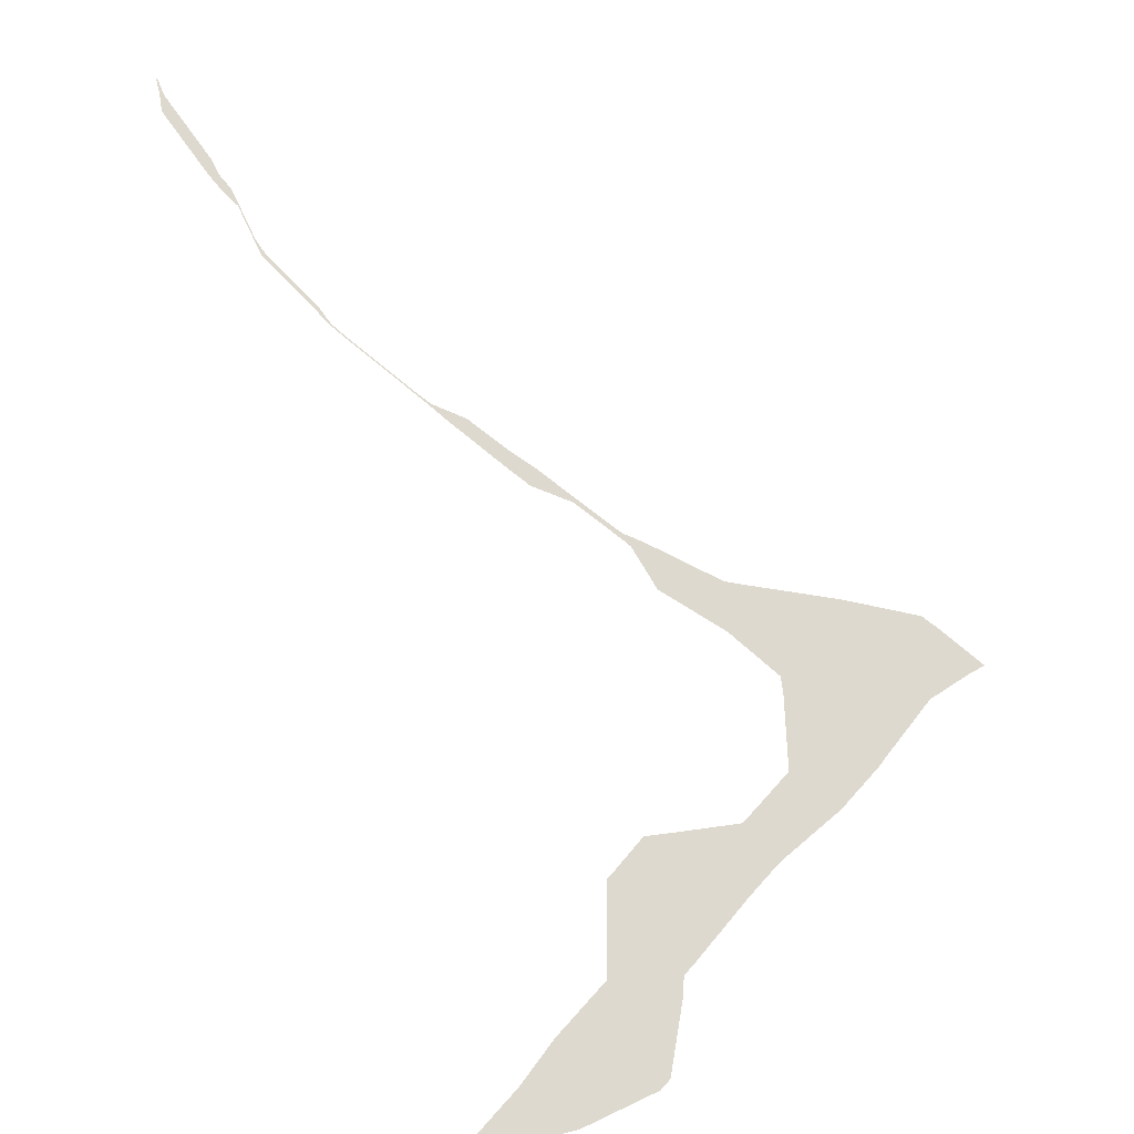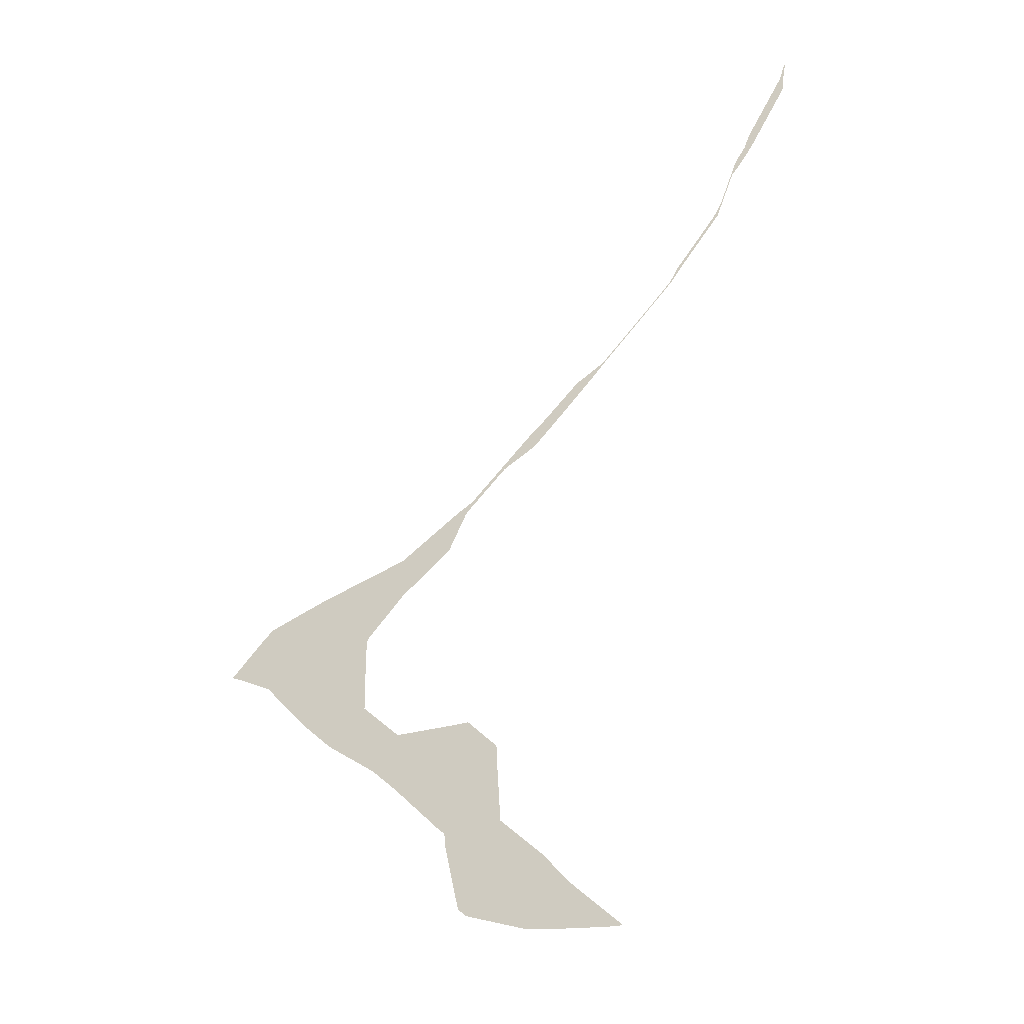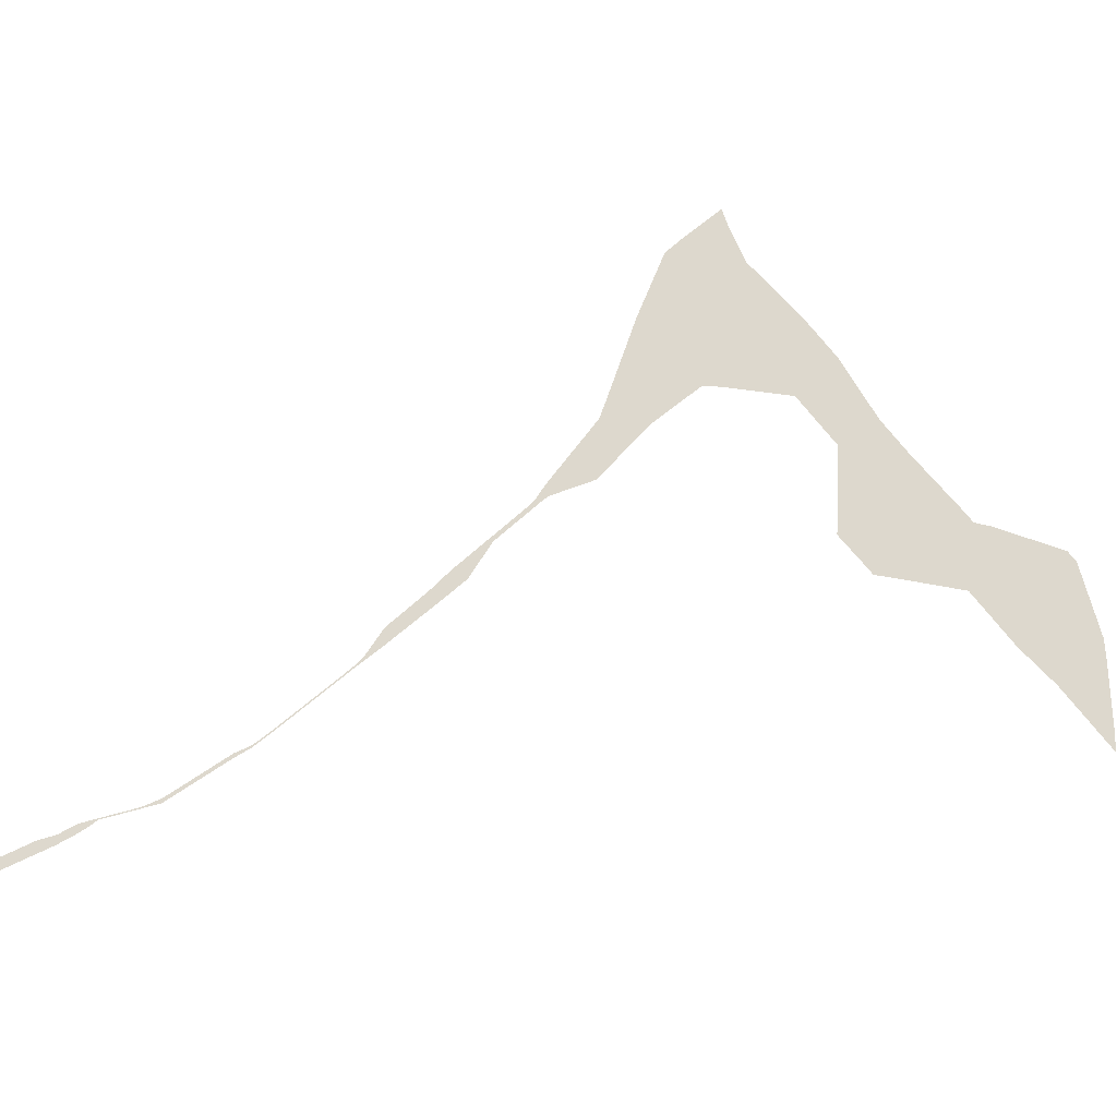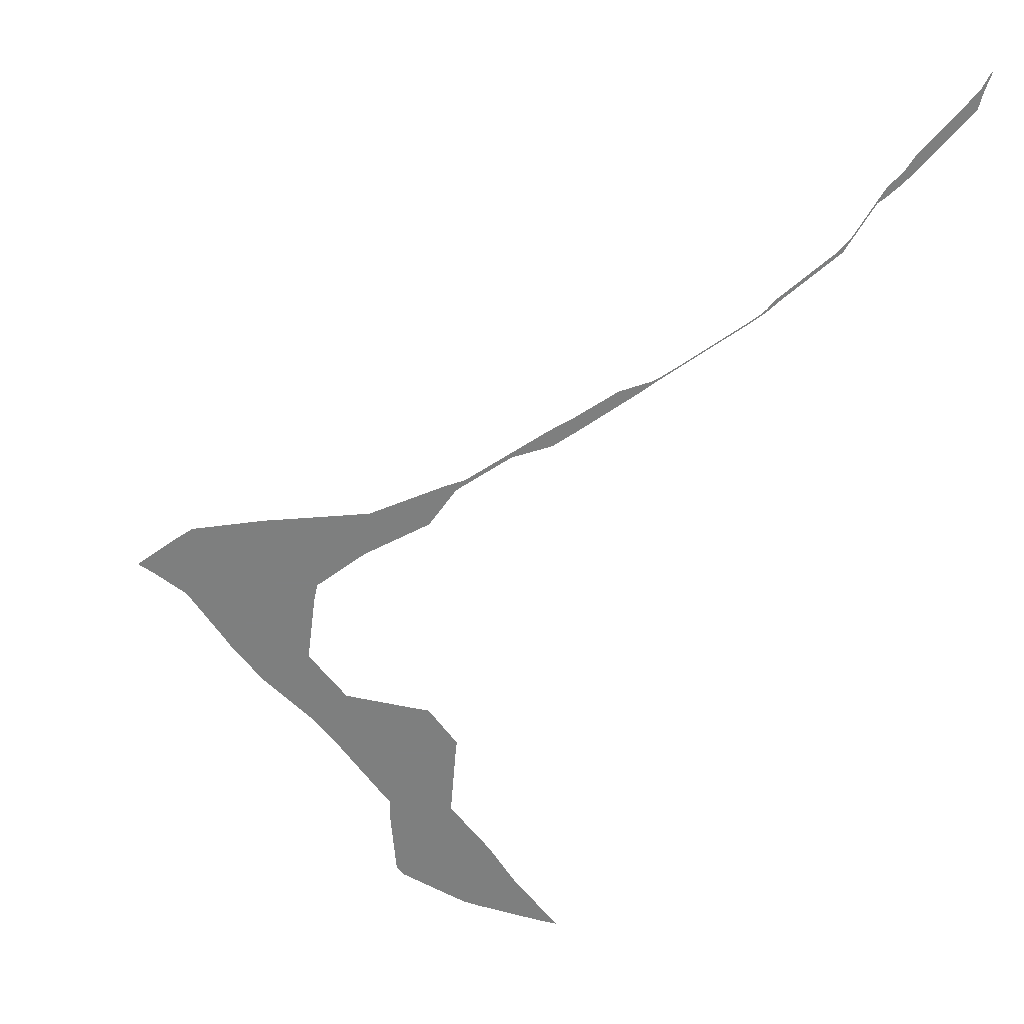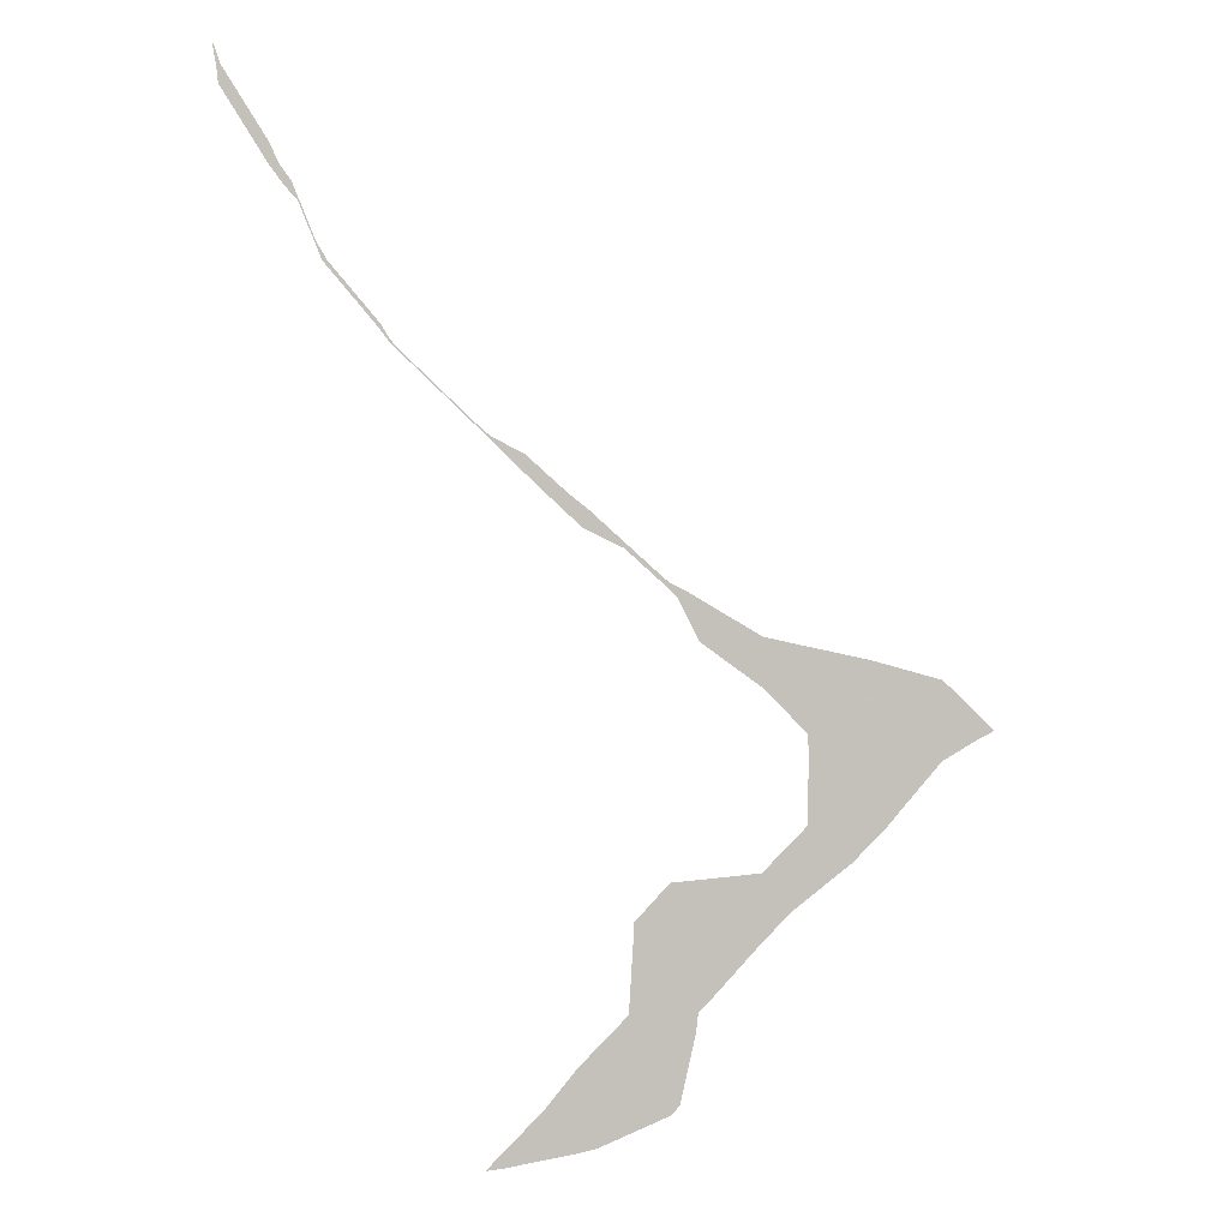
<metadata>
{"format":"obj","ext":"obj","renderer":"f3d","projection":"perspective","resolution":1024,"background":"white","views":[{"elev":71.4,"azim":-3.2,"up":"+Z"},{"elev":-33.8,"azim":-151.4,"up":"+Y"},{"elev":72.3,"azim":-83.2,"up":"+Z"},{"elev":-59.6,"azim":172.0,"up":"+Z"},{"elev":2.3,"azim":-9.1,"up":"+Y"}]}
</metadata>
<code>
v 7.282 22 29.2
v 7.783 21.2 29.2
v 7.87 21 29.2
v 8 20.82 29.2
v 8.004 20.82 29.2
v 8.251 20.2 29.2
v 8.37 20 29.2
v 8.922 19.35 29.2
v 9 19.22 29.2
v 9.052 19.15 29.2
v 9.201 19 29.2
v 9.852 18.38 29.2
v 10 18.24 29.2
v 10.08 18.18 29.2
v 10.43 18 29.2
v 10.88 17.6 29.2
v 11.13 17.4 29.2
v 11.93 16.68 29.2
v 12 16.63 29.2
v 12.2 16.52 29.2
v 13 16.05 29.2
v 13.18 16.01 29.2
v 14.2 15.78 29.2
v 15 15.56 29.2
v 15.17 15.41 29.2
v 15.59 15 29.2
v 15.42 14.92 29.2
v 15 14.67 29.2
v 14.51 14.12 29.2
v 14.42 14 29.2
v 14 13.58 29.2
v 13.37 13.1 29.2
v 13.26 13 29.2
v 13 12.74 29.2
v 12.41 12.1 29.2
v 12.31 12 29.2
v 12.28 11.8 29.2
v 12.11 11 29.2
v 12 10.89 29.2
v 11.2 10.57 29.2
v 11 10.53 29.2
v 10.2 10.4 29.2
v 10 10.37 29.2
v 10.63 11 29.2
v 10.69 11.07 29.2
v 11 11.45 29.2
v 11.55 12 29.2
v 11.6 12.8 29.2
v 11.61 13 29.2
v 11.67 13.07 29.2
v 12 13.42 29.2
v 12.2 13.43 29.2
v 13 13.5 29.2
v 13.5 14 29.2
v 13.52 14.8 29.2
v 13.5 15 29.2
v 13 15.5 29.2
v 12.31 16 29.2
v 12.07 16.48 29.2
v 12 16.55 29.2
v 11.5 17 29.2
v 11.05 17.21 29.2
v 11 17.27 29.2
v 10.84 17.41 29.2
v 10.22 18 29.2
v 10 18.22 29.2
v 9.178 19 29.2
v 9 19.18 29.2
v 8.868 19.35 29.2
v 8.315 20 29.2
v 8.068 20.62 29.2
v 8 20.68 29.2
v 7.892 20.82 29.2
v 7.758 21 29.2
v 7.257 21.8 29.2
v 7.236 22 29.2
v 7.196 22.22 29.2
v 7.214 22.2 29.2
f 74 73 3
f 15 64 16
f 71 6 5
f 46 45 40
f 70 6 71
f 17 62 61
f 41 45 44
f 68 9 69
f 57 21 58
f 36 48 47
f 37 36 47
f 35 52 50
f 52 51 50
f 49 48 50
f 17 64 63
f 31 30 54
f 50 48 35
f 55 30 29
f 25 27 26
f 32 31 54
f 25 28 27
f 24 28 25
f 24 23 28
f 28 55 29
f 55 54 30
f 33 53 34
f 48 36 35
f 43 42 44
f 42 41 44
f 41 40 45
f 38 46 39
f 18 61 60
f 65 14 66
f 66 14 13
f 9 68 10
f 12 11 67
f 68 67 10
f 8 69 9
f 4 73 5
f 75 2 1
f 40 39 46
f 13 12 66
f 46 38 47
f 47 38 37
f 58 20 59
f 34 52 35
f 57 56 22
f 34 53 52
f 33 32 53
f 53 32 54
f 28 56 55
f 28 23 56
f 56 23 22
f 57 22 21
f 58 21 20
f 60 20 19
f 59 20 60
f 18 60 19
f 17 61 18
f 63 62 17
f 64 17 16
f 65 64 15
f 14 65 15
f 8 7 69
f 67 11 10
f 12 67 66
f 6 70 7
f 70 69 7
f 72 5 73
f 71 5 72
f 4 3 73
f 74 3 2
f 75 74 2
f 78 76 1
f 76 75 1
f 78 77 76

</code>
